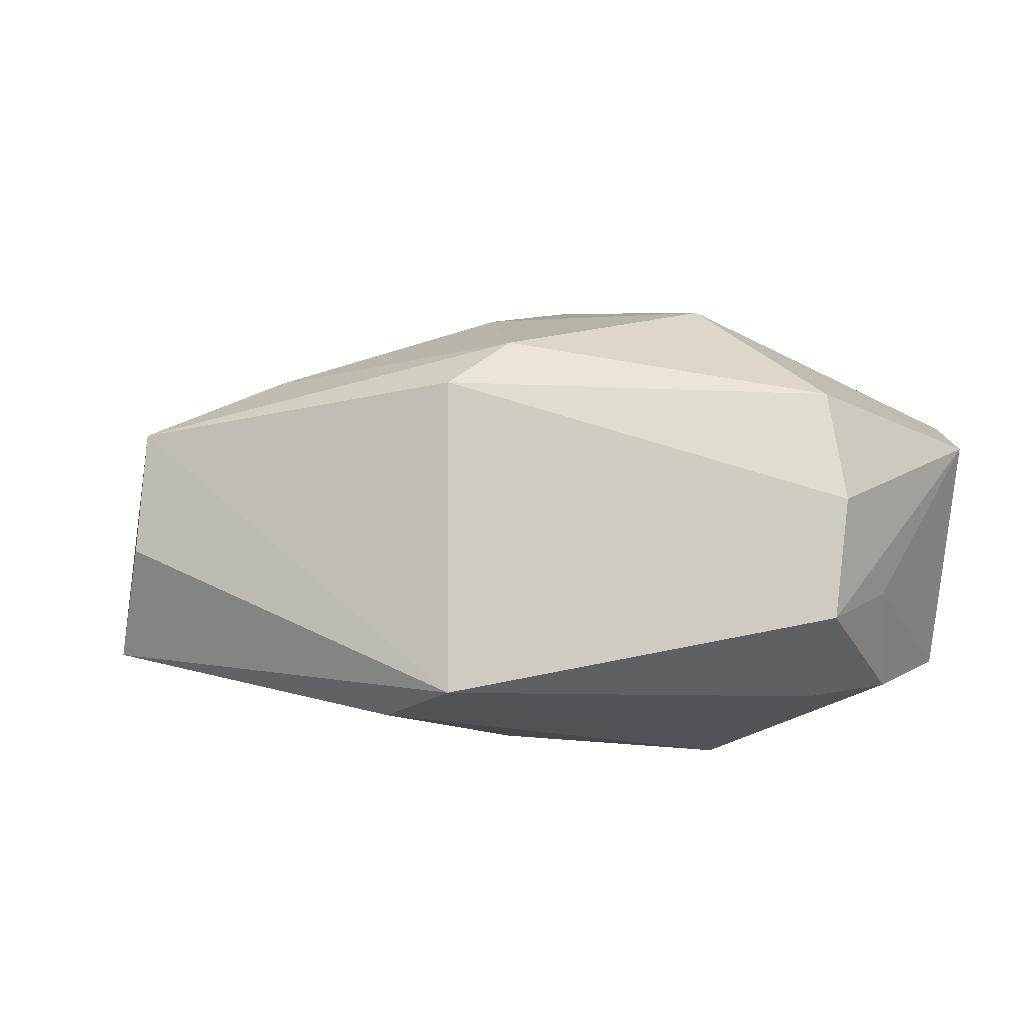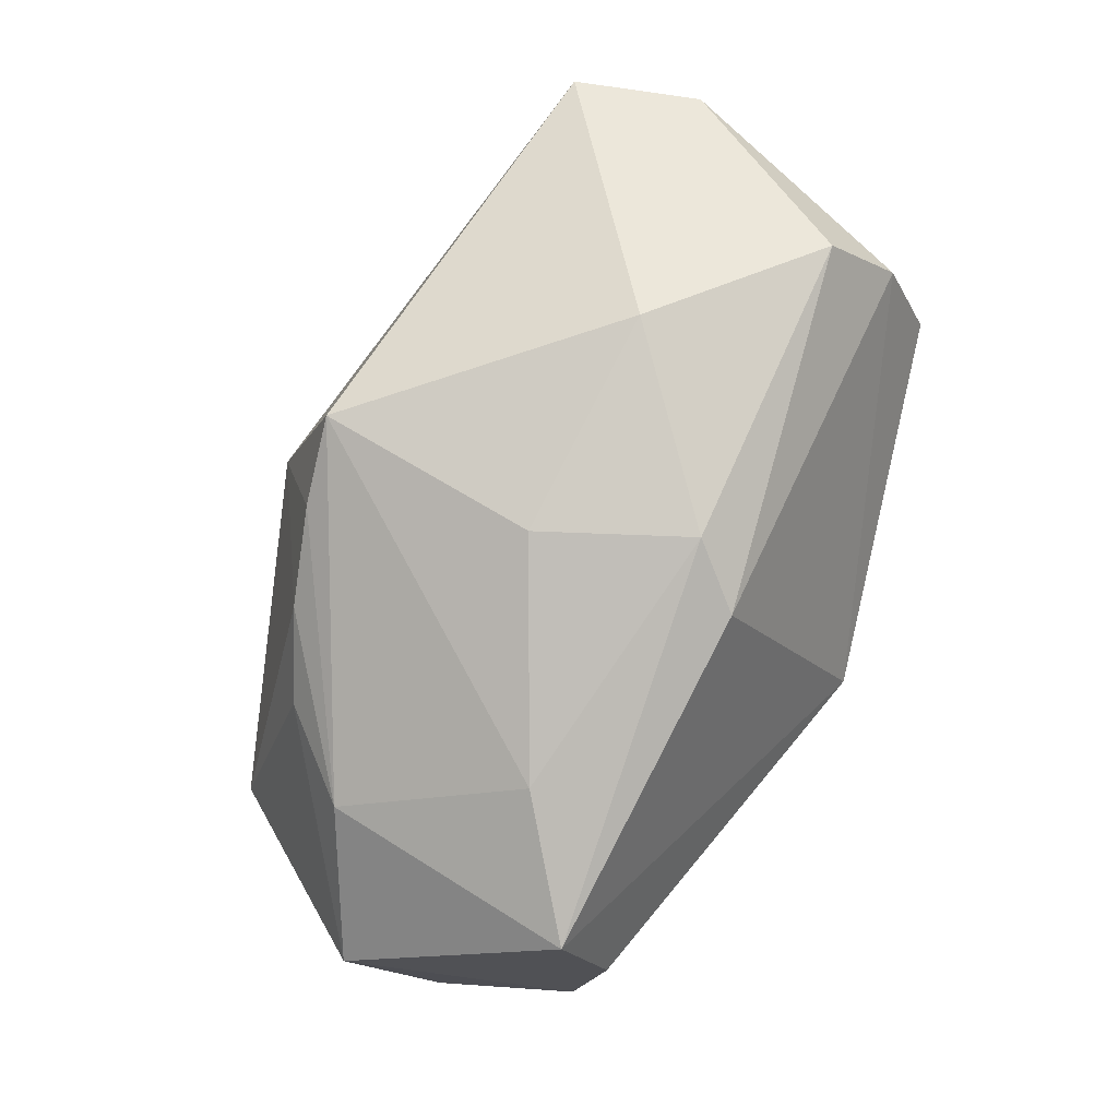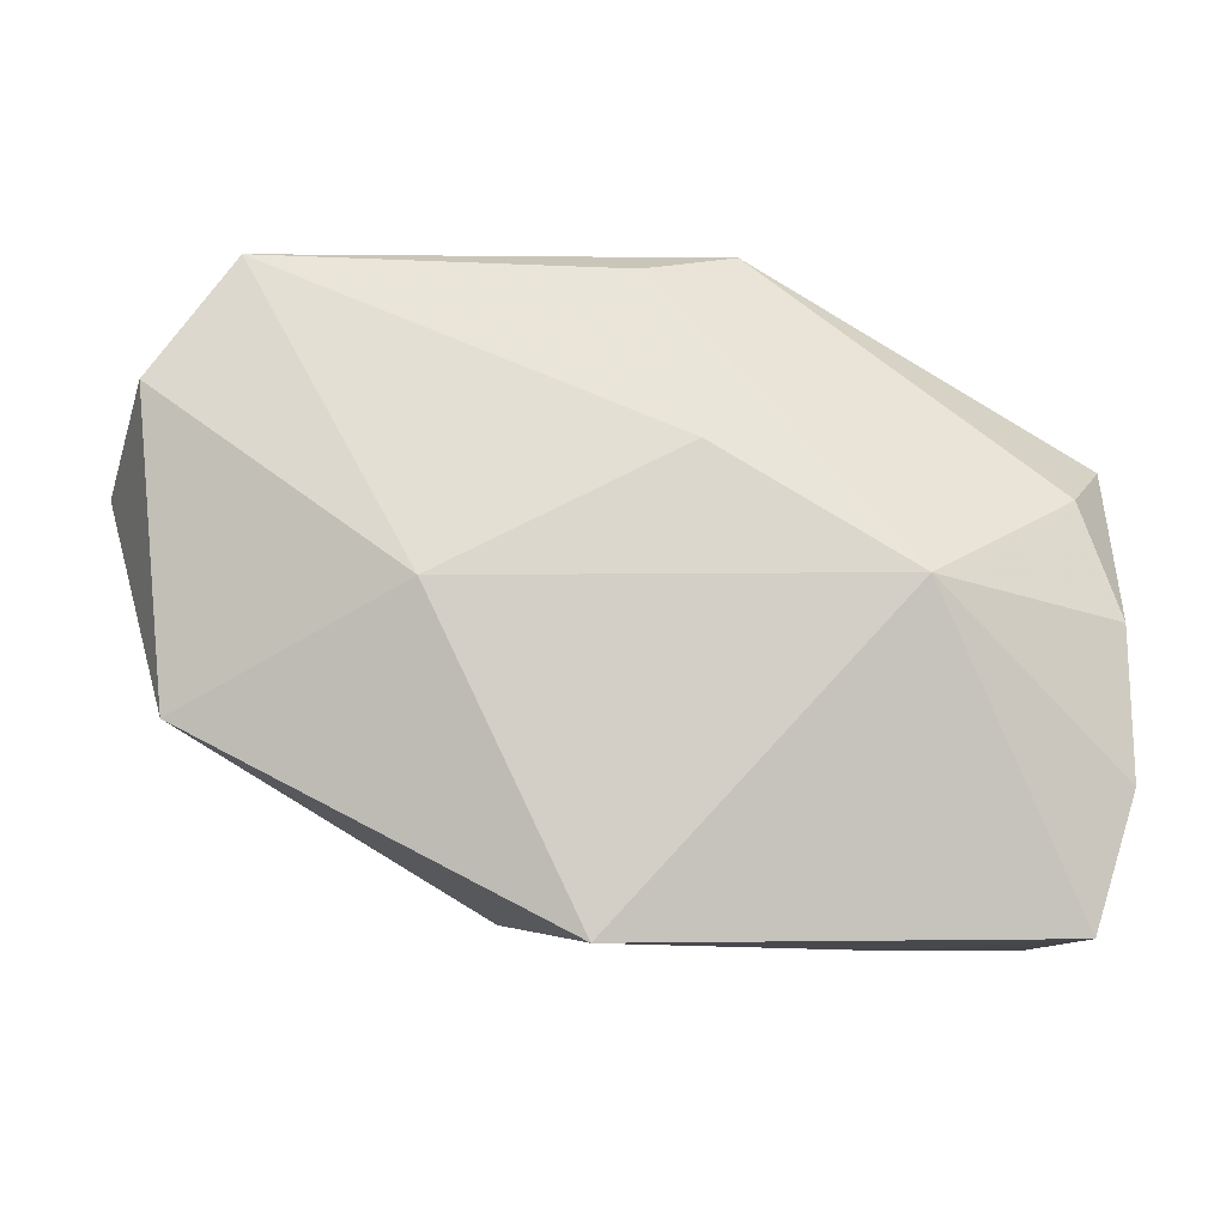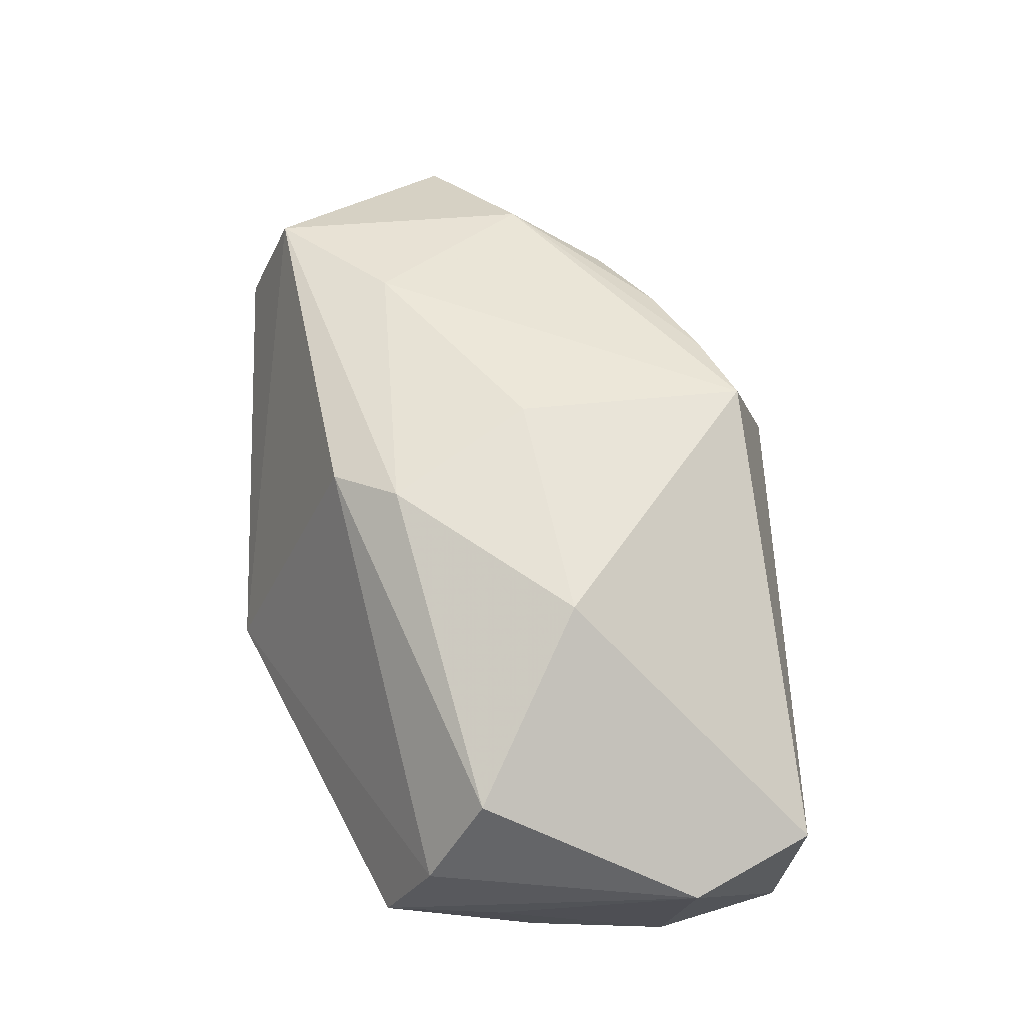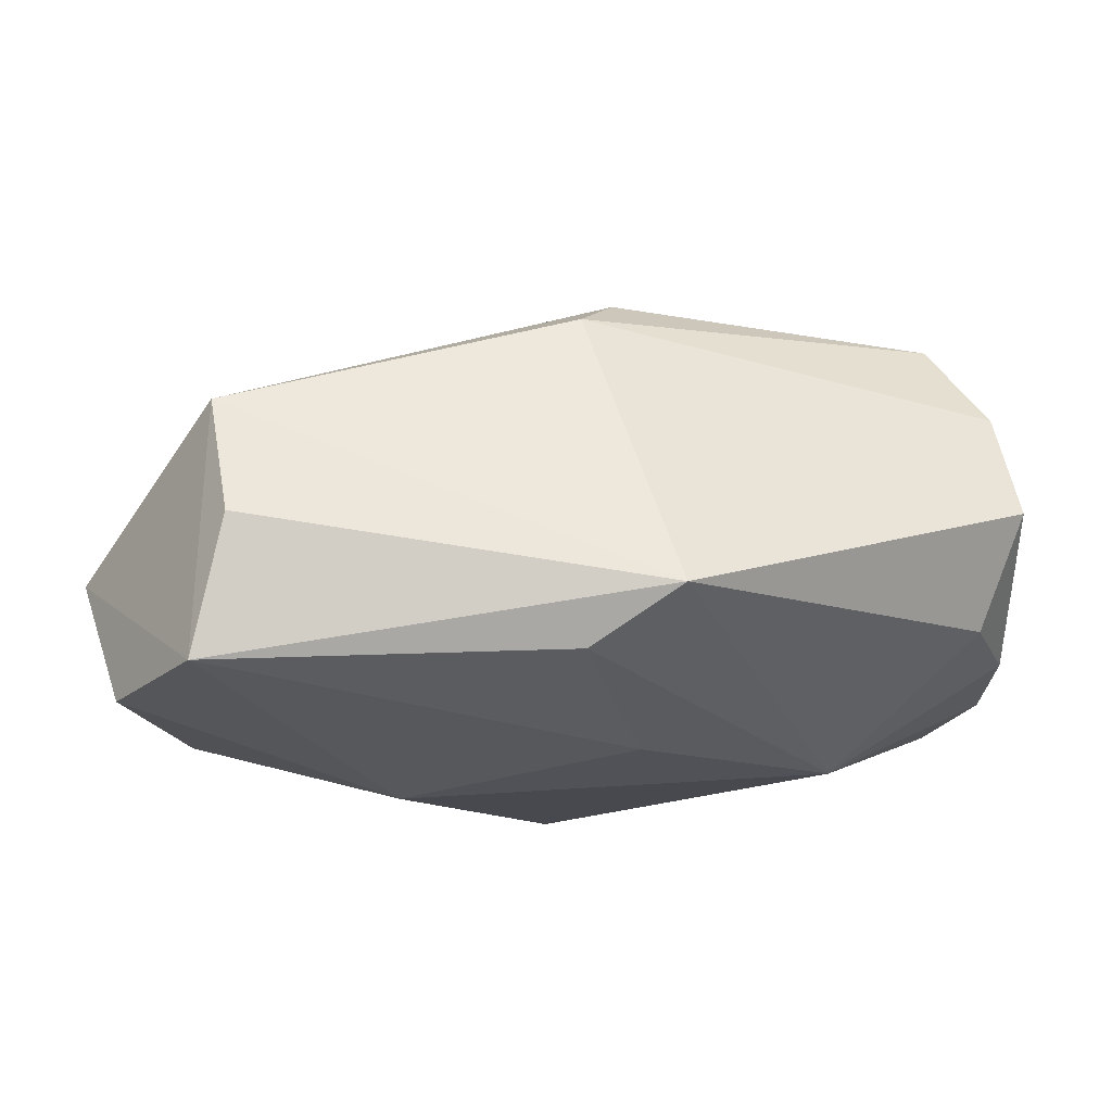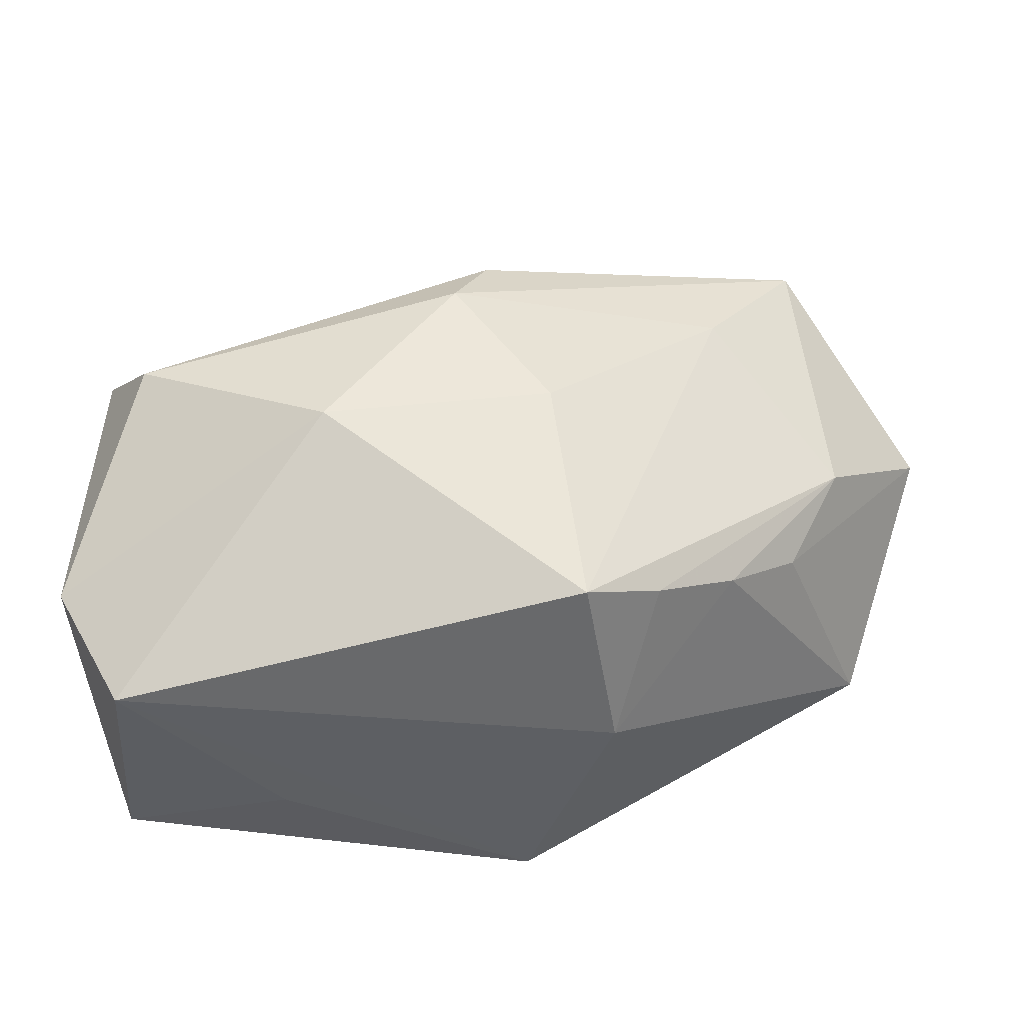
<metadata>
{"format":"obj","ext":"obj","renderer":"f3d","projection":"perspective","resolution":1024,"background":"white","views":[{"elev":15.2,"azim":-149.1,"up":"+Z"},{"elev":78.5,"azim":130.0,"up":"+Z"},{"elev":-8.0,"azim":178.1,"up":"+Y"},{"elev":68.4,"azim":-89.8,"up":"+Z"},{"elev":77.0,"azim":176.7,"up":"+Y"},{"elev":-37.6,"azim":-2.1,"up":"+Y"}]}
</metadata>
<code>
v -0.03785 0.01353 0.0008596
v -0.01811 -0.02679 -0.007058
v 0.001634 0.02758 -0.0116
v -0.01464 -0.004244 0.02395
v 0.005689 -0.0263 -0.01957
v -0.03815 0.002655 0.0002322
v -0.0373 -0.000793 -0.01008
v -0.006719 0.02987 -0.007016
v 0.006216 0.0004835 0.0219
v -0.03377 0.009418 -0.00873
v 0.03033 -0.007796 0.007295
v -0.03739 -0.01401 -0.01165
v -0.02024 0.001735 -0.01957
v -0.03253 -0.0266 0.009742
v -0.03864 -0.01592 0.01052
v 0.04532 0.01046 -0.0002952
v 0.03165 0.02558 0.01178
v 0.01628 -0.01733 0.01547
v 0.03903 -0.008933 -0.0123
v 0.009351 -0.02049 0.01939
v 0.04135 0.01808 -0.0121
v -0.03672 0.009096 0.01078
v -0.03354 -0.02589 -0.01301
v 0.02291 0.01457 0.01609
v 0.0336 0.0287 -0.01091
v -0.002899 0.01241 0.02247
v -0.03221 0.004093 0.01908
v 0.01295 -0.02461 0.002679
v 0.0237 -0.01297 0.01129
v 0.03508 0.001555 0.008926
v -0.002865 0.01245 -0.01789
v 0.0001483 0.01863 0.01936
v 0.01885 0.001319 -0.01957
v 0.03016 0.02987 0.001009
f 13 5 23
f 33 5 13
f 5 33 19
f 2 23 5
f 31 33 13
f 25 17 16
f 33 31 25
f 4 20 9
f 14 20 4
f 23 2 14
f 14 2 5
f 10 8 13
f 5 19 28
f 28 14 5
f 20 14 28
f 11 19 16
f 8 17 34
f 34 25 8
f 17 25 34
f 16 19 21
f 21 25 16
f 21 19 33
f 33 25 21
f 8 25 3
f 3 25 31
f 13 8 3
f 3 31 13
f 4 9 26
f 24 9 20
f 17 26 24
f 24 26 9
f 4 26 27
f 23 14 15
f 15 27 22
f 15 14 4
f 4 27 15
f 7 10 13
f 19 11 29
f 29 28 19
f 32 26 17
f 32 17 8
f 8 22 32
f 22 27 32
f 32 27 26
f 23 15 12
f 13 23 12
f 12 7 13
f 1 15 22
f 10 7 1
f 1 22 8
f 8 10 1
f 20 28 18
f 28 29 18
f 30 29 11
f 30 11 16
f 30 18 29
f 16 17 30
f 20 18 30
f 17 24 30
f 30 24 20
f 6 12 15
f 15 1 6
f 7 12 6
f 6 1 7

</code>
